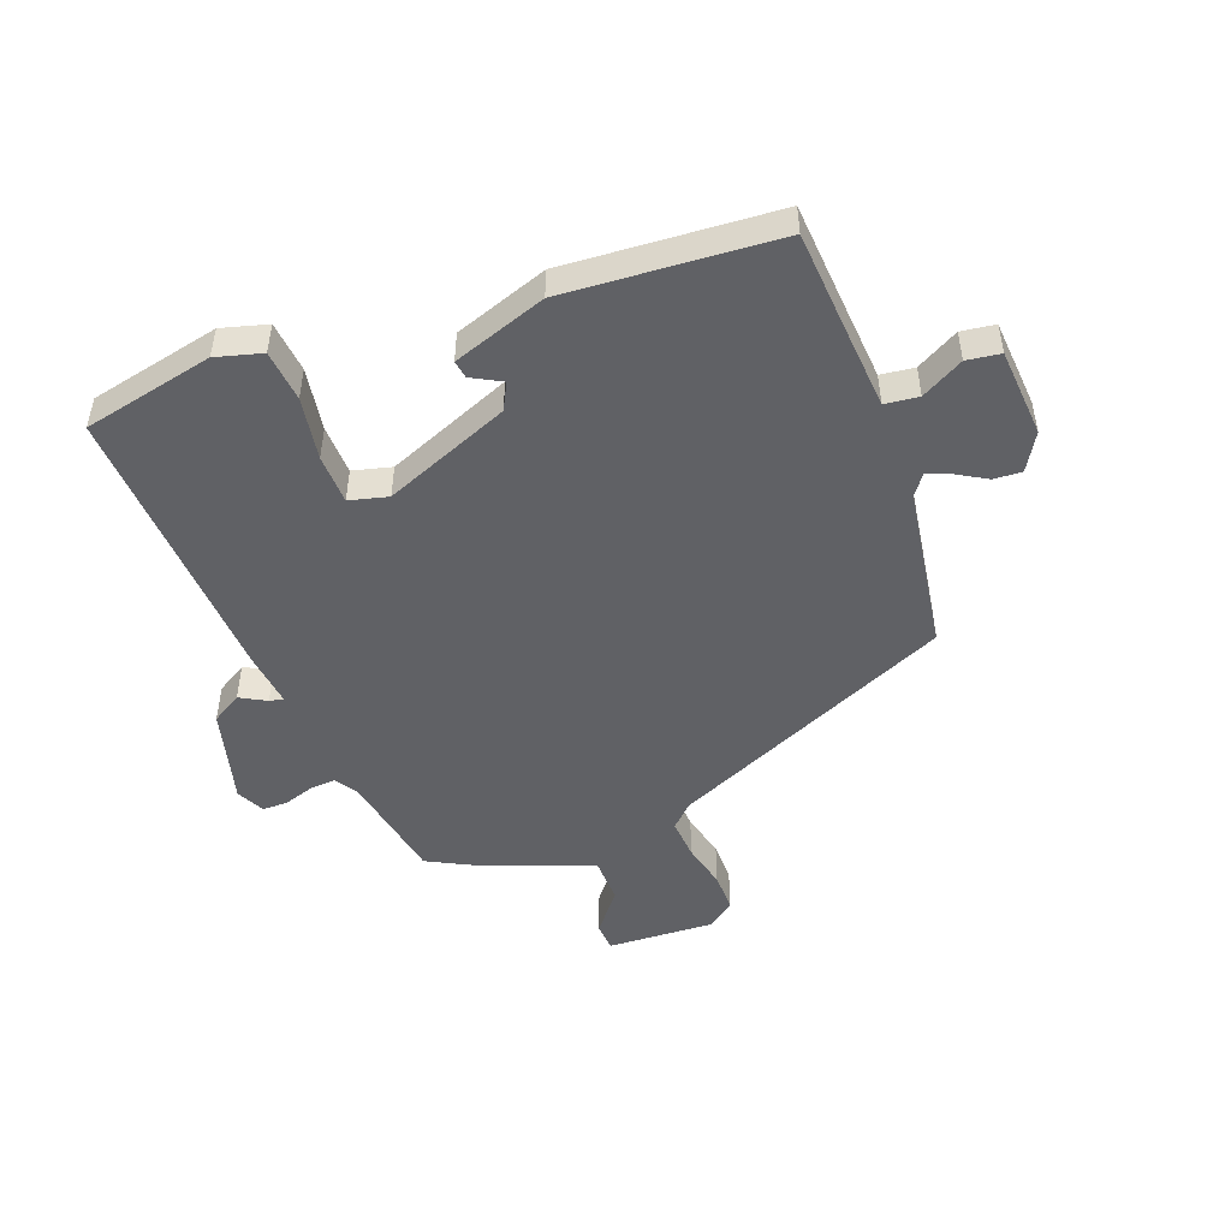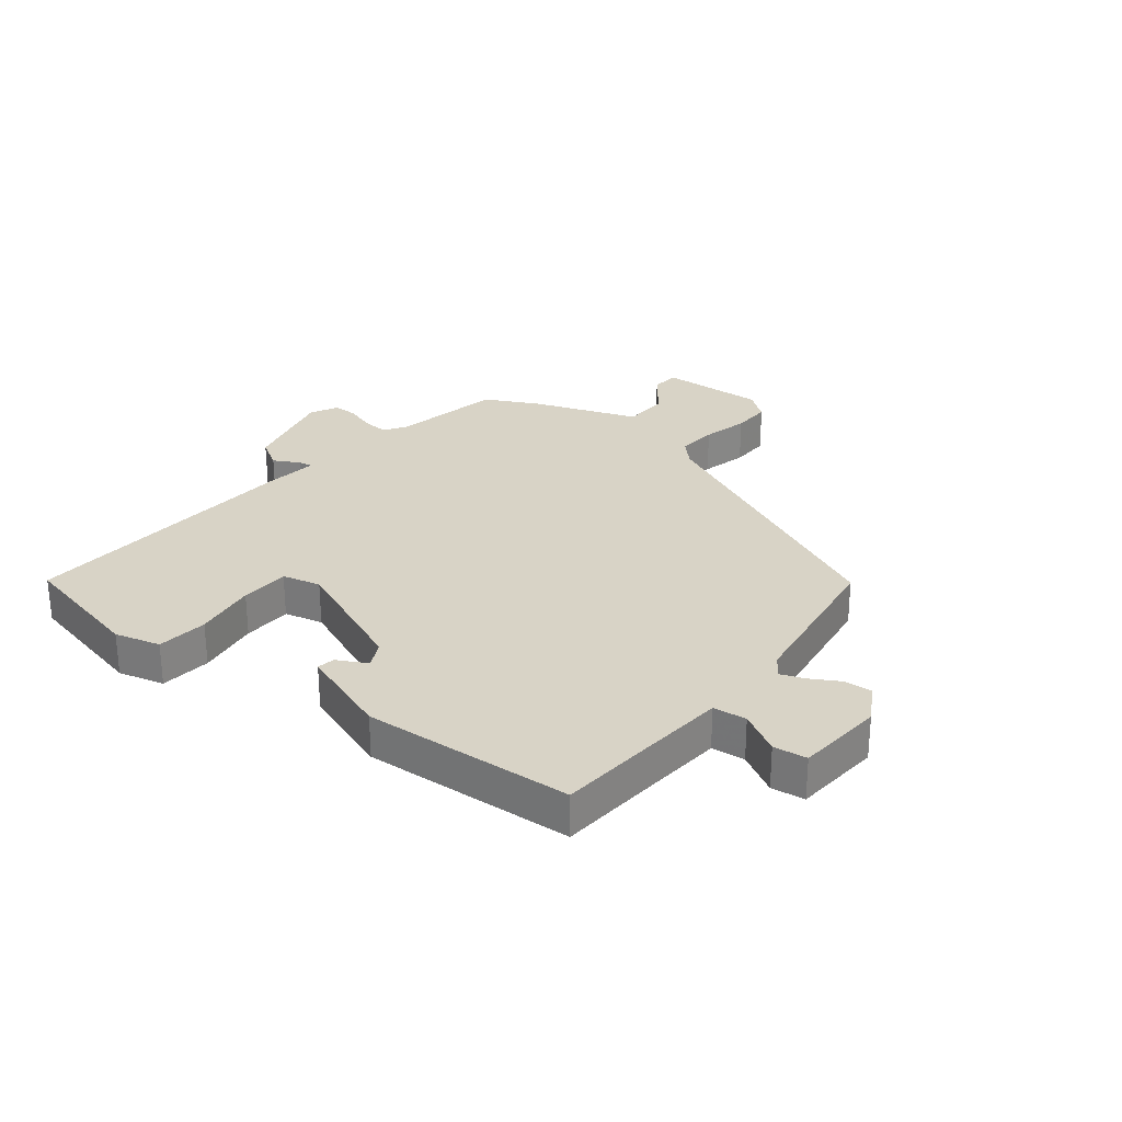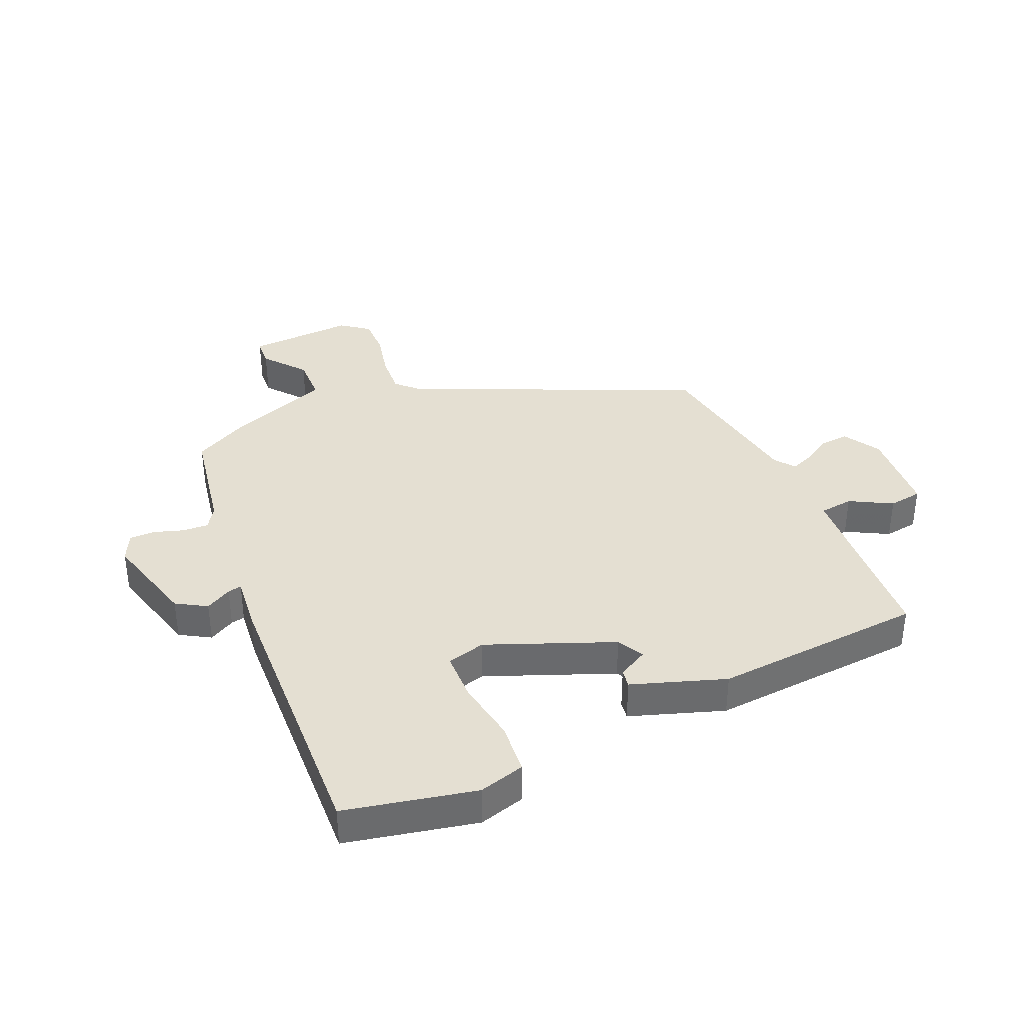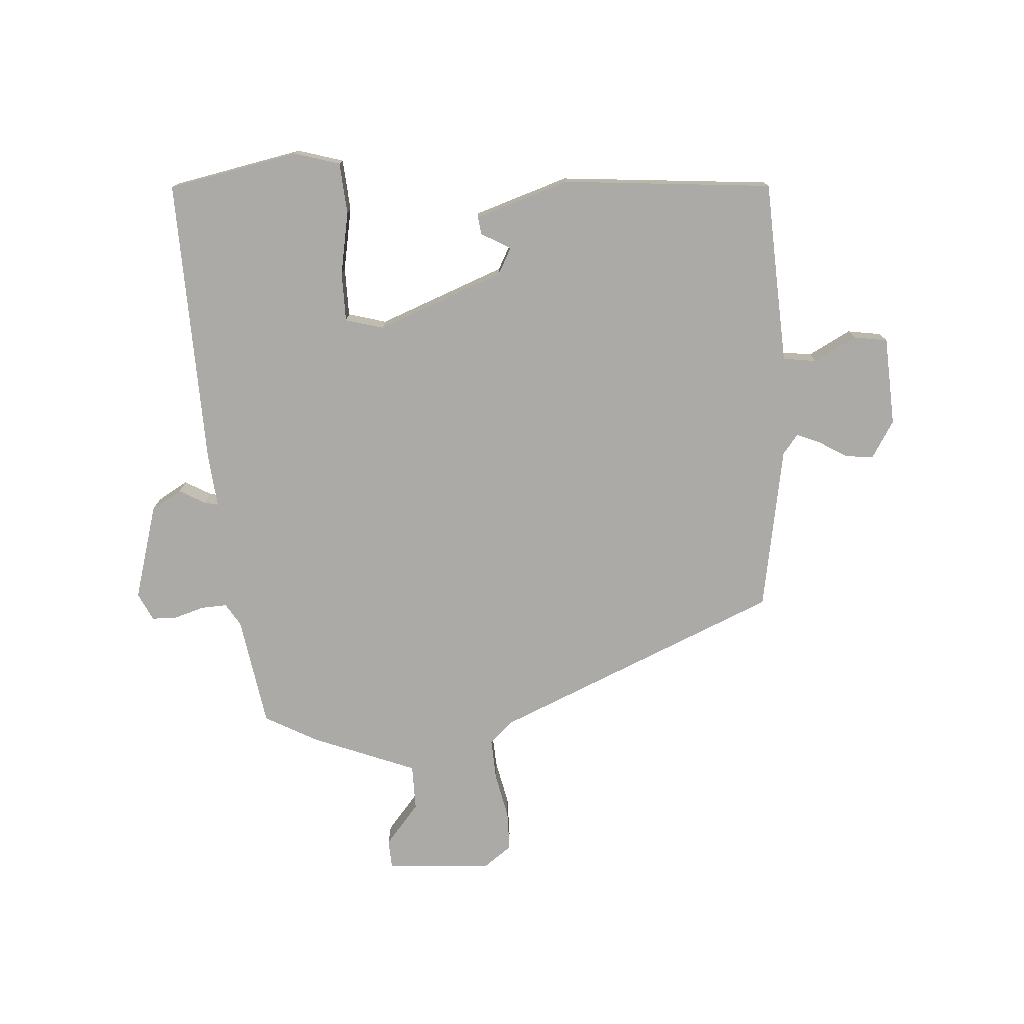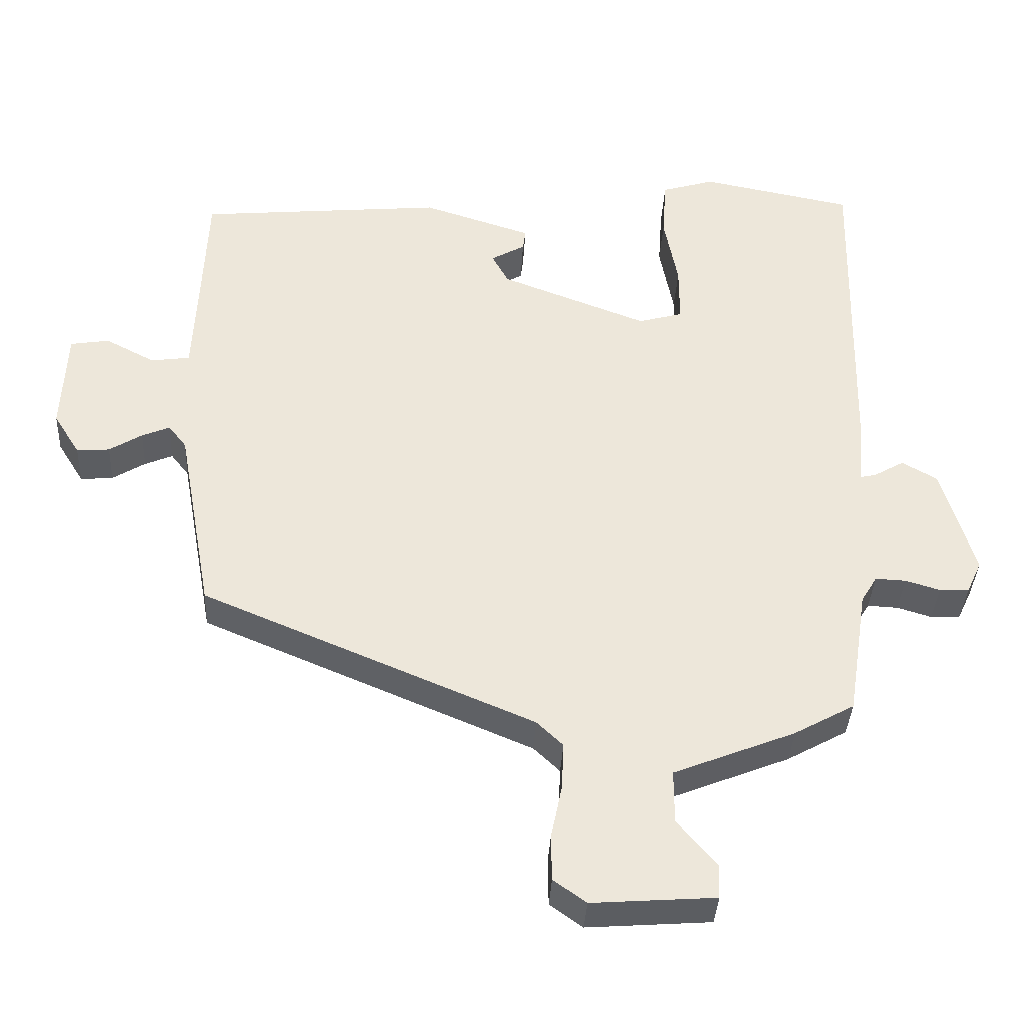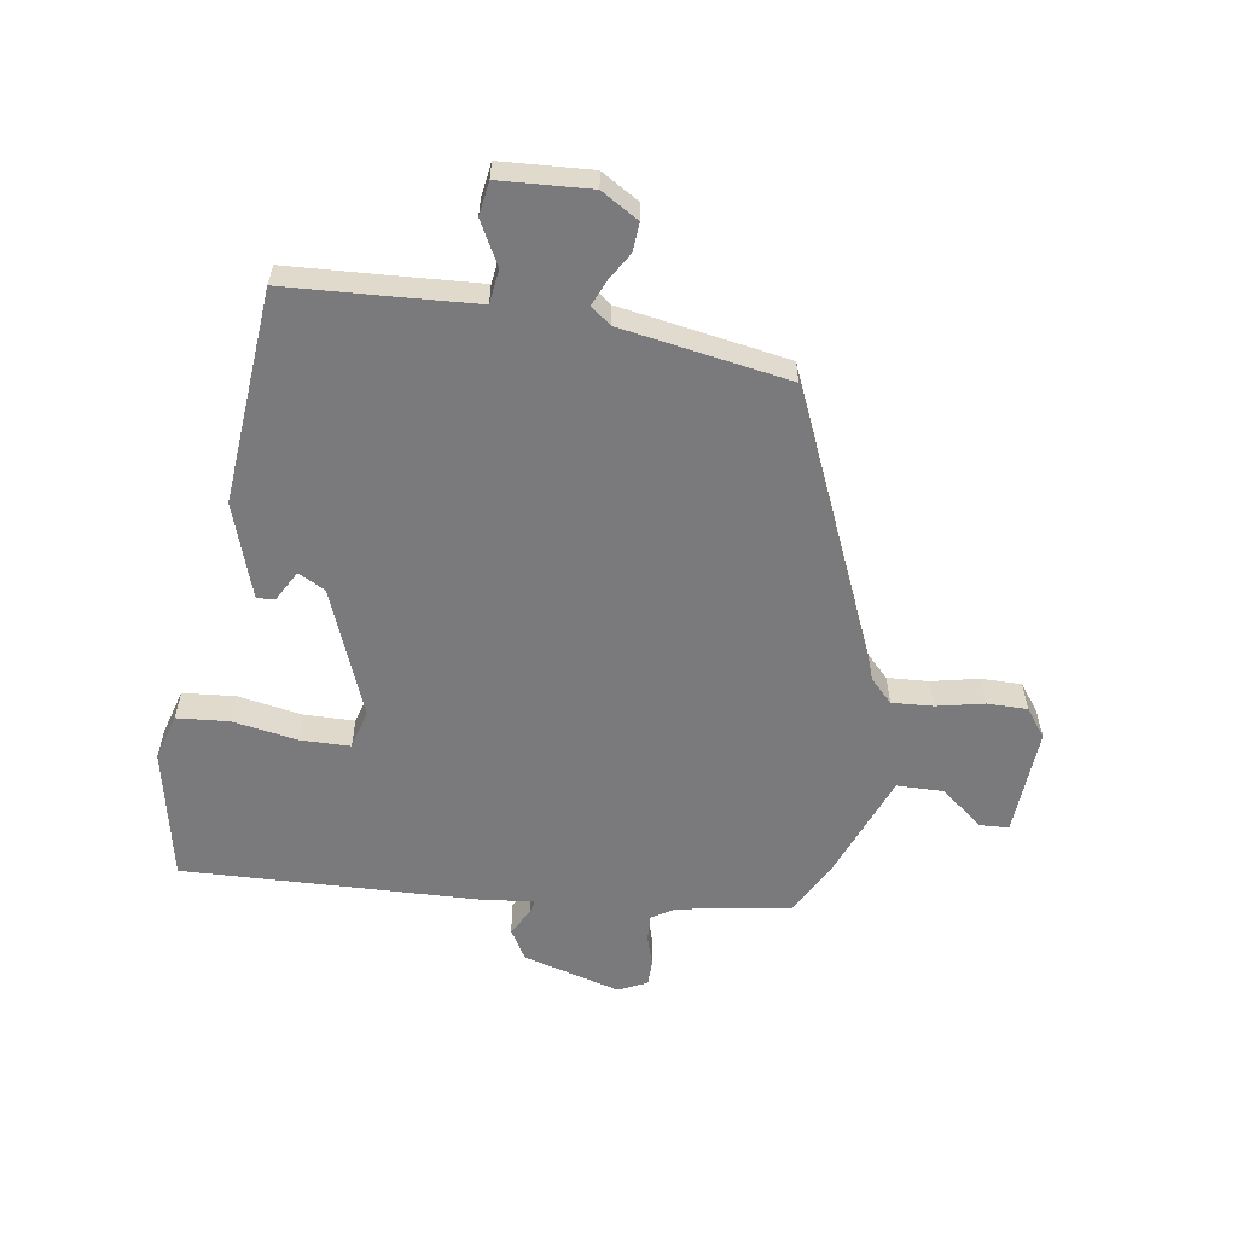
<metadata>
{"format":"obj","ext":"obj","renderer":"f3d","projection":"perspective","resolution":1024,"background":"white","views":[{"elev":-48.7,"azim":22.0,"up":"+Y"},{"elev":28.2,"azim":40.2,"up":"+Y"},{"elev":37.1,"azim":-22.4,"up":"+Y"},{"elev":-76.0,"azim":4.2,"up":"+Y"},{"elev":-37.0,"azim":177.0,"up":"+Z"},{"elev":-58.2,"azim":81.9,"up":"+Y"}]}
</metadata>
<code>
v 0.473 0.07 -0.33
v -0.005 0.07 -0.53
v -0.043 0.07 -0.566
v -0.04 0.07 -0.634
v -0.024 0.07 -0.712
v -0.025 0.07 -0.778
v -0.072 0.07 -0.812
v -0.25 0.07 -0.799
v -0.252 0.07 -0.751
v -0.195 0.07 -0.683
v -0.195 0.07 -0.606
v -0.37 0.07 -0.536
v -0.457 0.07 -0.488
v -0.486 0.07 -0.302
v -0.509 0.07 -0.264
v -0.553 0.07 -0.266
v -0.603 0.07 -0.281
v -0.645 0.07 -0.28
v -0.667 0.07 -0.233
v -0.62 0.07 -0.073
v -0.569 0.07 -0.044
v -0.526 0.07 -0.069
v -0.503 0.07 -0.074
v -0.511 0.07 0.017
v -0.521 0.07 0.499
v -0.302 0.07 0.541
v -0.226 0.07 0.518
v -0.22 0.07 0.432
v -0.24 0.07 0.327
v -0.24 0.07 0.244
v -0.176 0.07 0.226
v 0.036 0.07 0.306
v 0.06 0.07 0.35
v 0.011 0.07 0.378
v 0.007 0.07 0.408
v 0.164 0.07 0.458
v 0.517 0.07 0.425
v 0.524 0.07 0.263
v 0.531 0.07 0.118
v 0.587 0.07 0.11
v 0.658 0.07 0.147
v 0.714 0.07 0.138
v 0.721 0.07 -0.011
v 0.683 0.07 -0.072
v 0.636 0.07 -0.068
v 0.589 0.07 -0.039
v 0.549 0.07 -0.022
v 0.523 0.07 -0.055
v 0.473 0 -0.33
v -0.005 0 -0.53
v -0.043 0 -0.566
v -0.04 0 -0.634
v -0.024 0 -0.712
v -0.025 0 -0.778
v -0.072 0 -0.812
v -0.25 0 -0.799
v -0.252 0 -0.751
v -0.195 0 -0.683
v -0.195 0 -0.606
v -0.37 0 -0.536
v -0.457 0 -0.488
v -0.486 0 -0.302
v -0.509 0 -0.264
v -0.553 0 -0.266
v -0.603 0 -0.281
v -0.645 0 -0.28
v -0.667 0 -0.233
v -0.62 0 -0.073
v -0.569 0 -0.044
v -0.526 0 -0.069
v -0.503 0 -0.074
v -0.511 0 0.017
v -0.521 0 0.499
v -0.302 0 0.541
v -0.226 0 0.518
v -0.22 0 0.432
v -0.24 0 0.327
v -0.24 0 0.244
v -0.176 0 0.226
v 0.036 0 0.306
v 0.06 0 0.35
v 0.011 0 0.378
v 0.007 0 0.408
v 0.164 0 0.458
v 0.517 0 0.425
v 0.524 0 0.263
v 0.531 0 0.118
v 0.587 0 0.11
v 0.658 0 0.147
v 0.714 0 0.138
v 0.721 0 -0.011
v 0.683 0 -0.072
v 0.636 0 -0.068
v 0.589 0 -0.039
v 0.549 0 -0.022
v 0.523 0 -0.055
f 43 44 45 46
f 43 46 47
f 40 41 42 43
f 39 40 43 47
f 35 36 37 38
f 33 34 35 38
f 32 33 38 39
f 31 32 39 47
f 26 27 28 29
f 26 29 30
f 23 24 25 26
f 23 26 30
f 19 20 21 22
f 19 22 23
f 16 17 18 19
f 15 16 19 23
f 14 15 23 30
f 11 12 13 14
f 7 8 9 10
f 7 10 11
f 4 5 6 7
f 3 4 7 11
f 2 3 11 14
f 48 1 2 14
f 31 47 48
f 14 30 31 48
f 94 93 92 91
f 95 94 91
f 91 90 89 88
f 95 91 88 87
f 86 85 84 83
f 86 83 82 81
f 87 86 81 80
f 95 87 80 79
f 77 76 75 74
f 78 77 74
f 74 73 72 71
f 78 74 71
f 70 69 68 67
f 71 70 67
f 67 66 65 64
f 71 67 64 63
f 78 71 63 62
f 62 61 60 59
f 58 57 56 55
f 59 58 55
f 55 54 53 52
f 59 55 52 51
f 62 59 51 50
f 62 50 49 96
f 96 95 79
f 96 79 78 62
f 1 49 50 2
f 2 50 51 3
f 3 51 52 4
f 4 52 53 5
f 5 53 54 6
f 6 54 55 7
f 7 55 56 8
f 8 56 57 9
f 9 57 58 10
f 10 58 59 11
f 11 59 60 12
f 12 60 61 13
f 13 61 62 14
f 14 62 63 15
f 15 63 64 16
f 16 64 65 17
f 17 65 66 18
f 18 66 67 19
f 19 67 68 20
f 20 68 69 21
f 21 69 70 22
f 22 70 71 23
f 23 71 72 24
f 24 72 73 25
f 25 73 74 26
f 26 74 75 27
f 27 75 76 28
f 28 76 77 29
f 29 77 78 30
f 30 78 79 31
f 31 79 80 32
f 32 80 81 33
f 33 81 82 34
f 34 82 83 35
f 35 83 84 36
f 36 84 85 37
f 37 85 86 38
f 38 86 87 39
f 39 87 88 40
f 40 88 89 41
f 41 89 90 42
f 42 90 91 43
f 43 91 92 44
f 44 92 93 45
f 45 93 94 46
f 46 94 95 47
f 47 95 96 48
f 48 96 49 1

</code>
